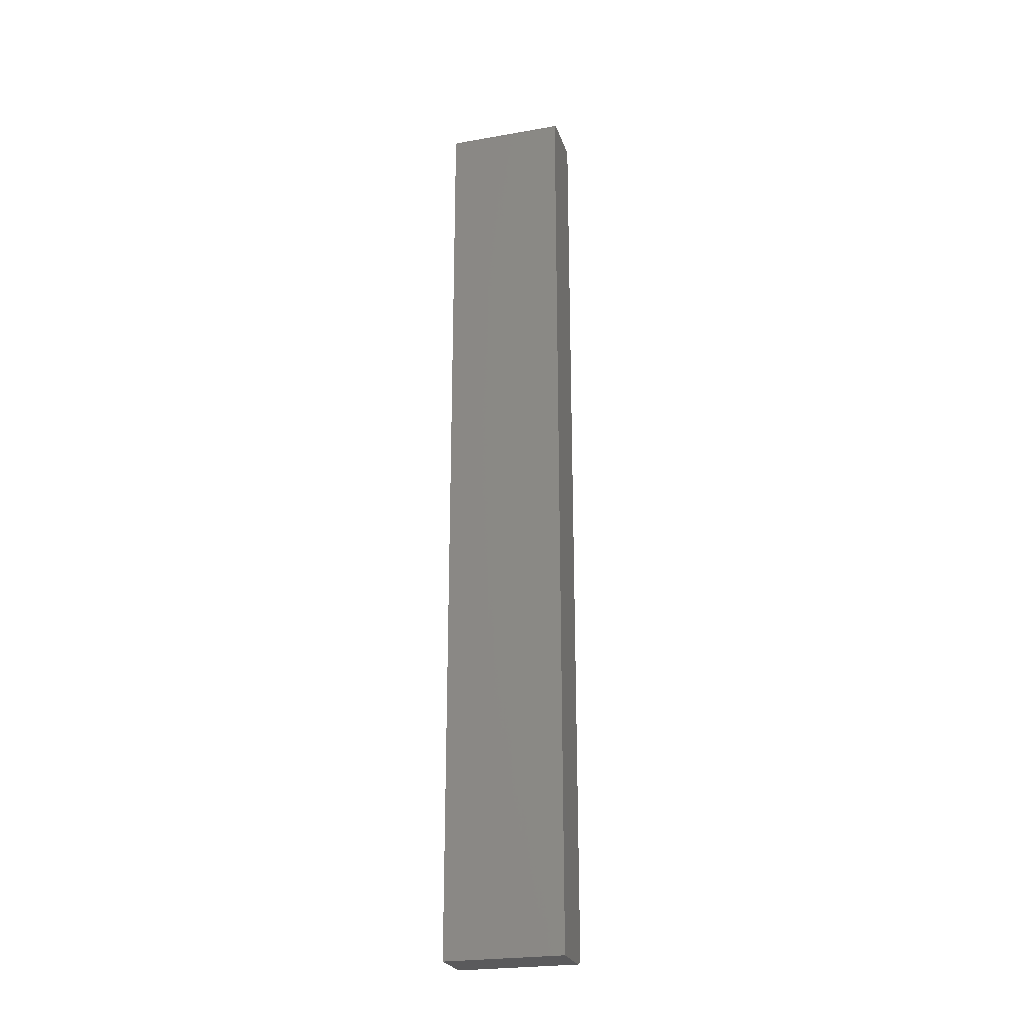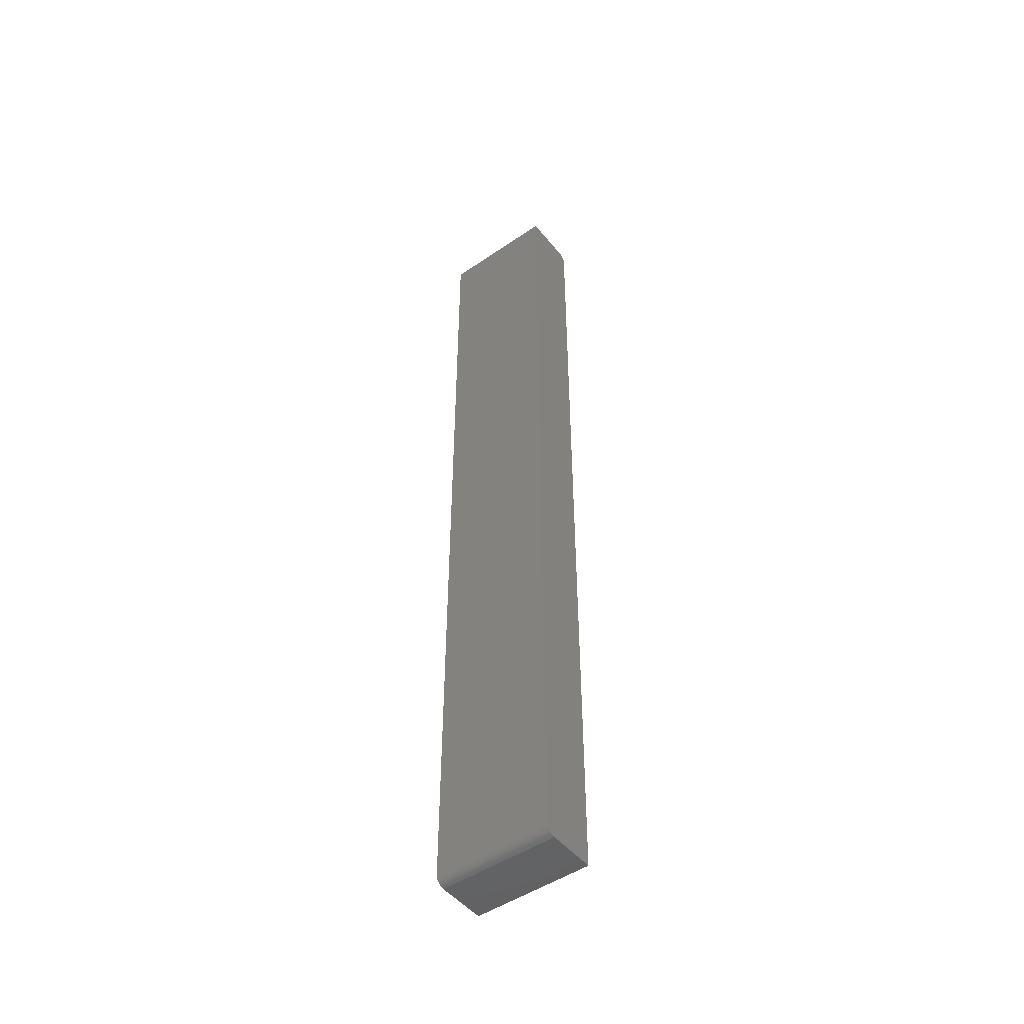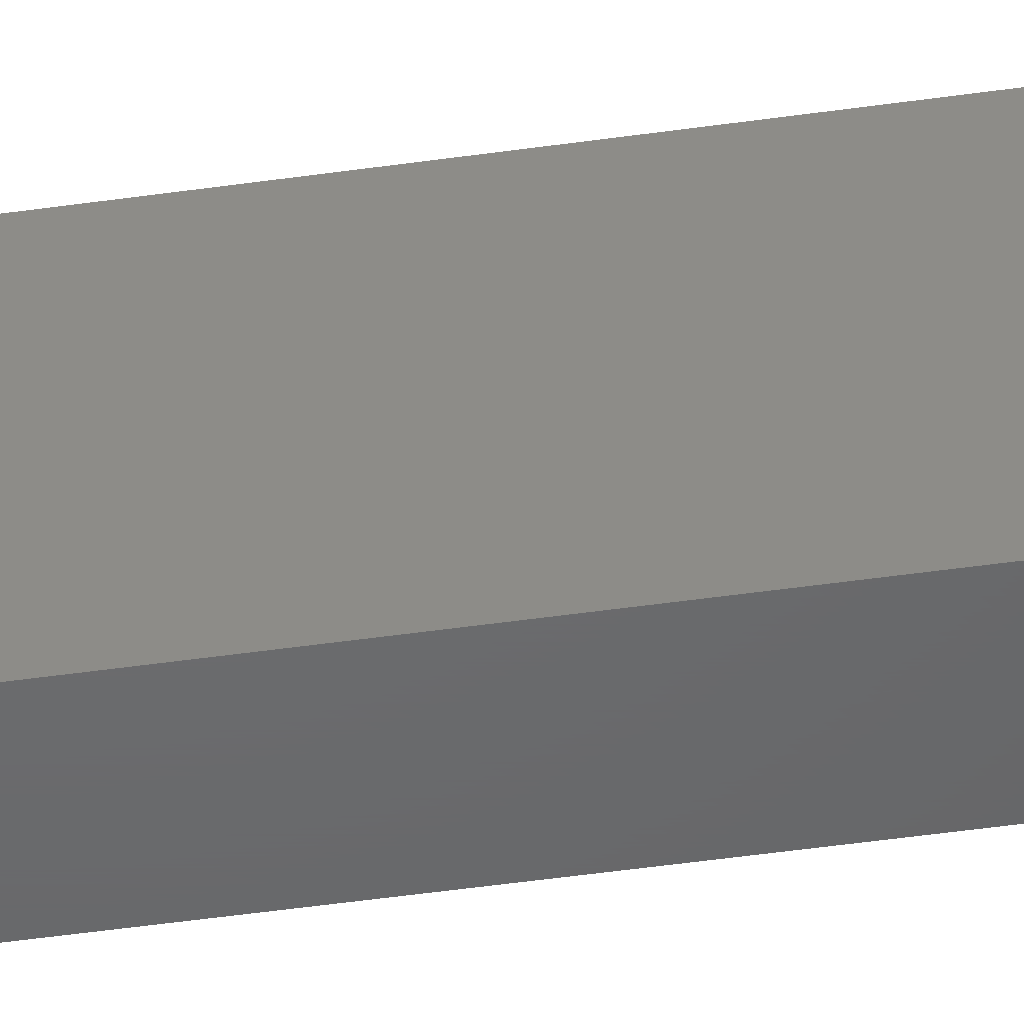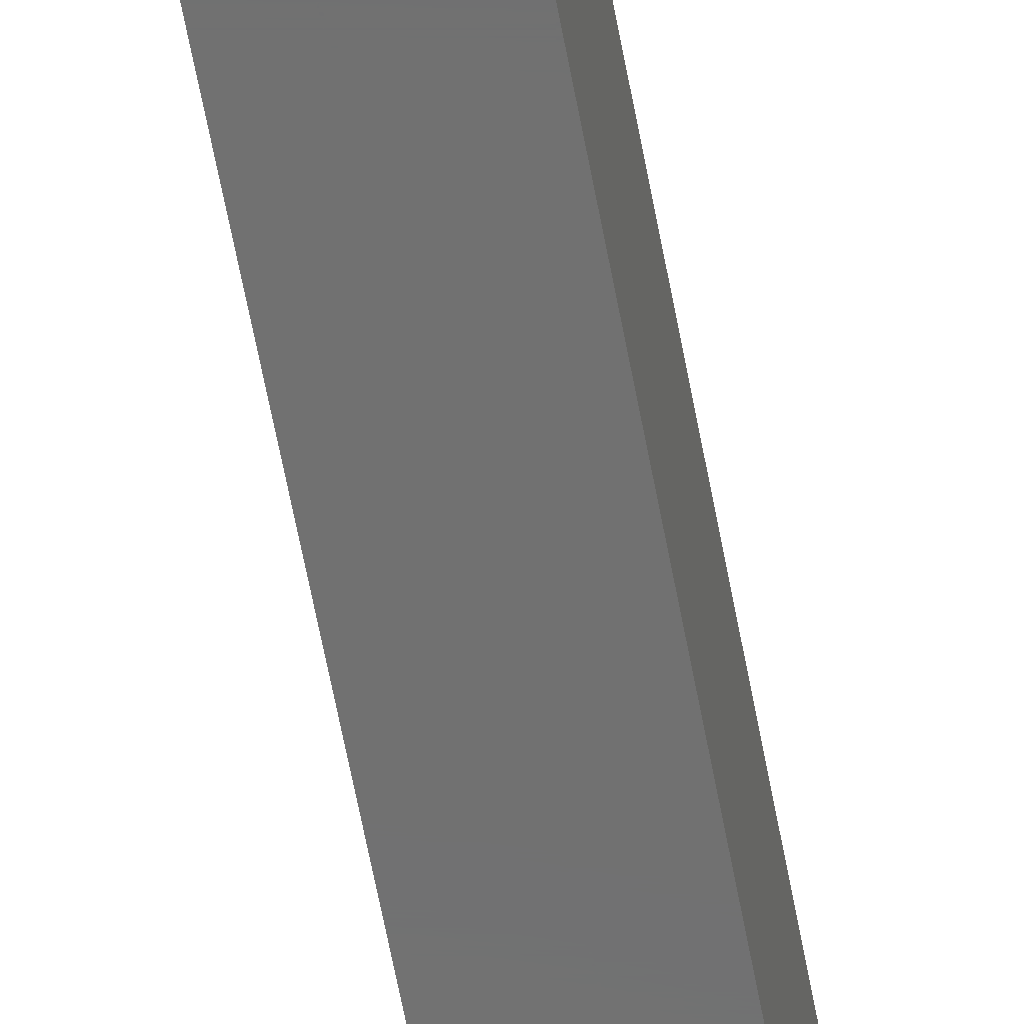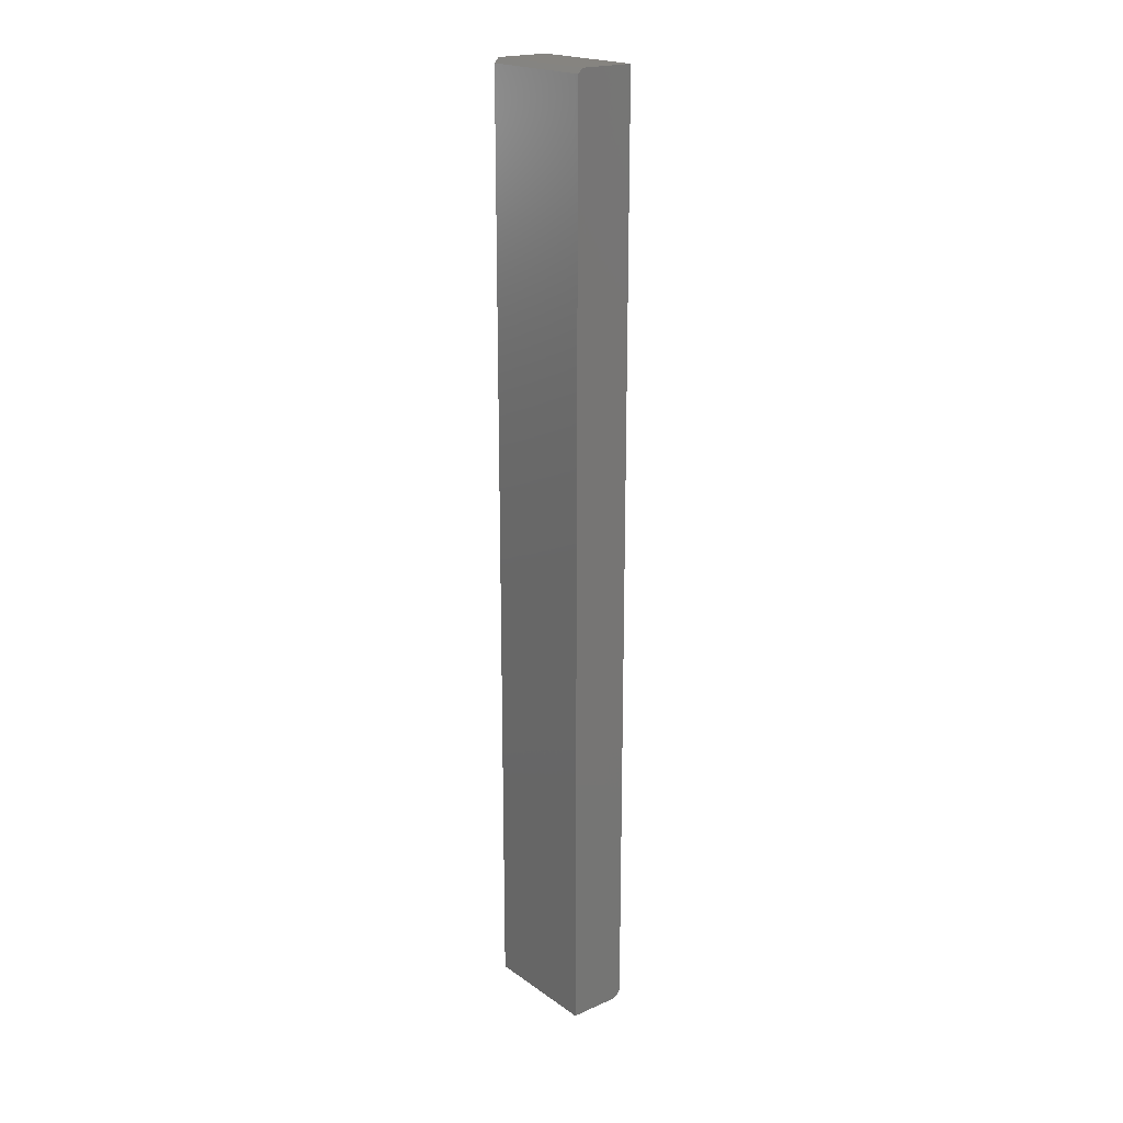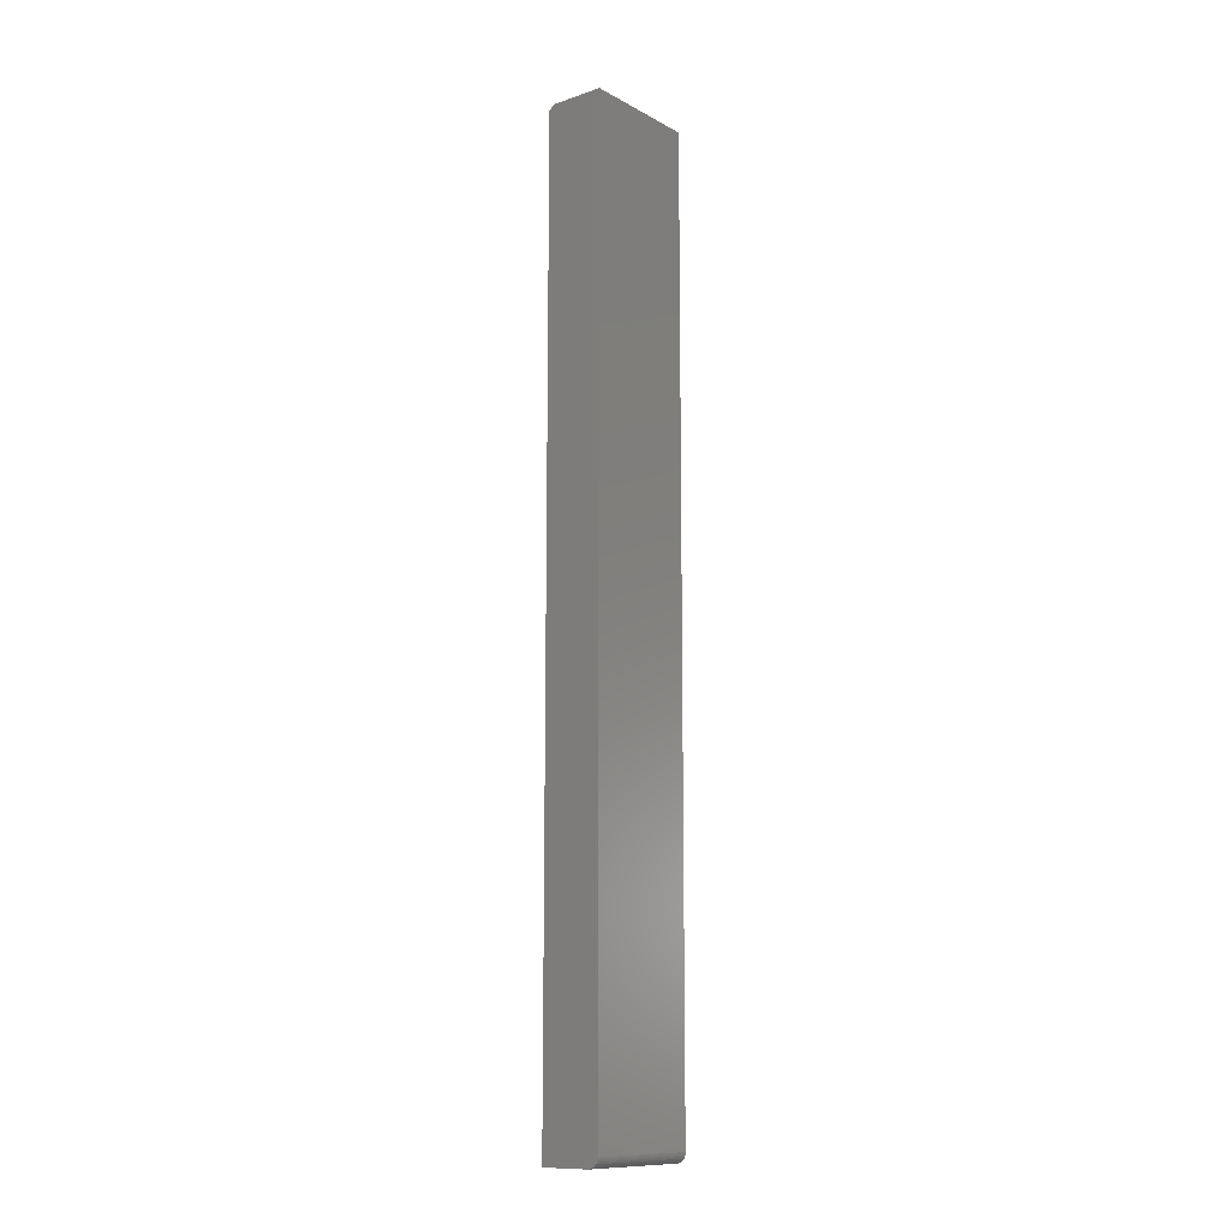
<metadata>
{"format":"stl","ext":"stl","renderer":"f3d","projection":"perspective","resolution":1024,"background":"white","views":[{"elev":-24.5,"azim":106.0,"up":"+Y"},{"elev":-48.7,"azim":-52.7,"up":"+Y"},{"elev":-47.8,"azim":99.2,"up":"+Z"},{"elev":-62.6,"azim":-169.4,"up":"+Z"},{"elev":20.3,"azim":141.4,"up":"+Y"},{"elev":-11.9,"azim":-141.5,"up":"+Y"}]}
</metadata>
<code>
# stl→obj: 26 verts, 48 faces
v 0.04688 0.7422 0.09572
v -0.04688 0.75 0.09572
v -0.04688 -0.7344 0.09572
v 0.03906 0.75 0.09572
v -0.0423 -0.7454 0.09572
v -0.03993 -0.7474 0.09572
v -0.03723 -0.7488 0.09572
v -0.0343 -0.7497 0.09572
v -0.03125 -0.75 0.09572
v 0.04688 -0.75 0.09572
v -0.04657 -0.7374 0.09572
v -0.04569 -0.7404 0.09572
v -0.04424 -0.7431 0.09572
v -0.03125 -0.75 -0.09375
v -0.0343 -0.7497 -0.09375
v -0.03723 -0.7488 -0.09375
v -0.04688 -0.7344 -0.09375
v -0.04569 -0.7404 -0.09375
v -0.04657 -0.7374 -0.09375
v 0.04688 0.7422 -0.09375
v 0.04688 -0.75 -0.09375
v -0.04688 0.75 -0.09375
v 0.03906 0.75 -0.09375
v -0.03993 -0.7474 -0.09375
v -0.0423 -0.7454 -0.09375
v -0.04424 -0.7431 -0.09375
f 1 2 3
f 1 4 2
f 5 6 7
f 5 7 8
f 5 8 9
f 10 1 3
f 10 3 11
f 10 11 12
f 10 12 13
f 10 13 5
f 10 5 9
f 14 15 16
f 17 18 19
f 20 21 18
f 20 18 17
f 20 17 22
f 20 22 23
f 21 14 16
f 21 16 24
f 21 24 25
f 21 25 26
f 21 26 18
f 17 3 22
f 22 3 2
f 10 9 21
f 21 9 14
f 3 17 11
f 11 17 19
f 11 19 12
f 12 19 18
f 12 18 13
f 13 18 26
f 13 26 5
f 5 26 25
f 5 25 6
f 6 25 24
f 6 24 7
f 7 24 16
f 7 16 8
f 8 16 15
f 8 15 9
f 9 15 14
f 21 20 10
f 10 20 1
f 23 22 4
f 4 22 2
f 20 23 1
f 1 23 4

</code>
